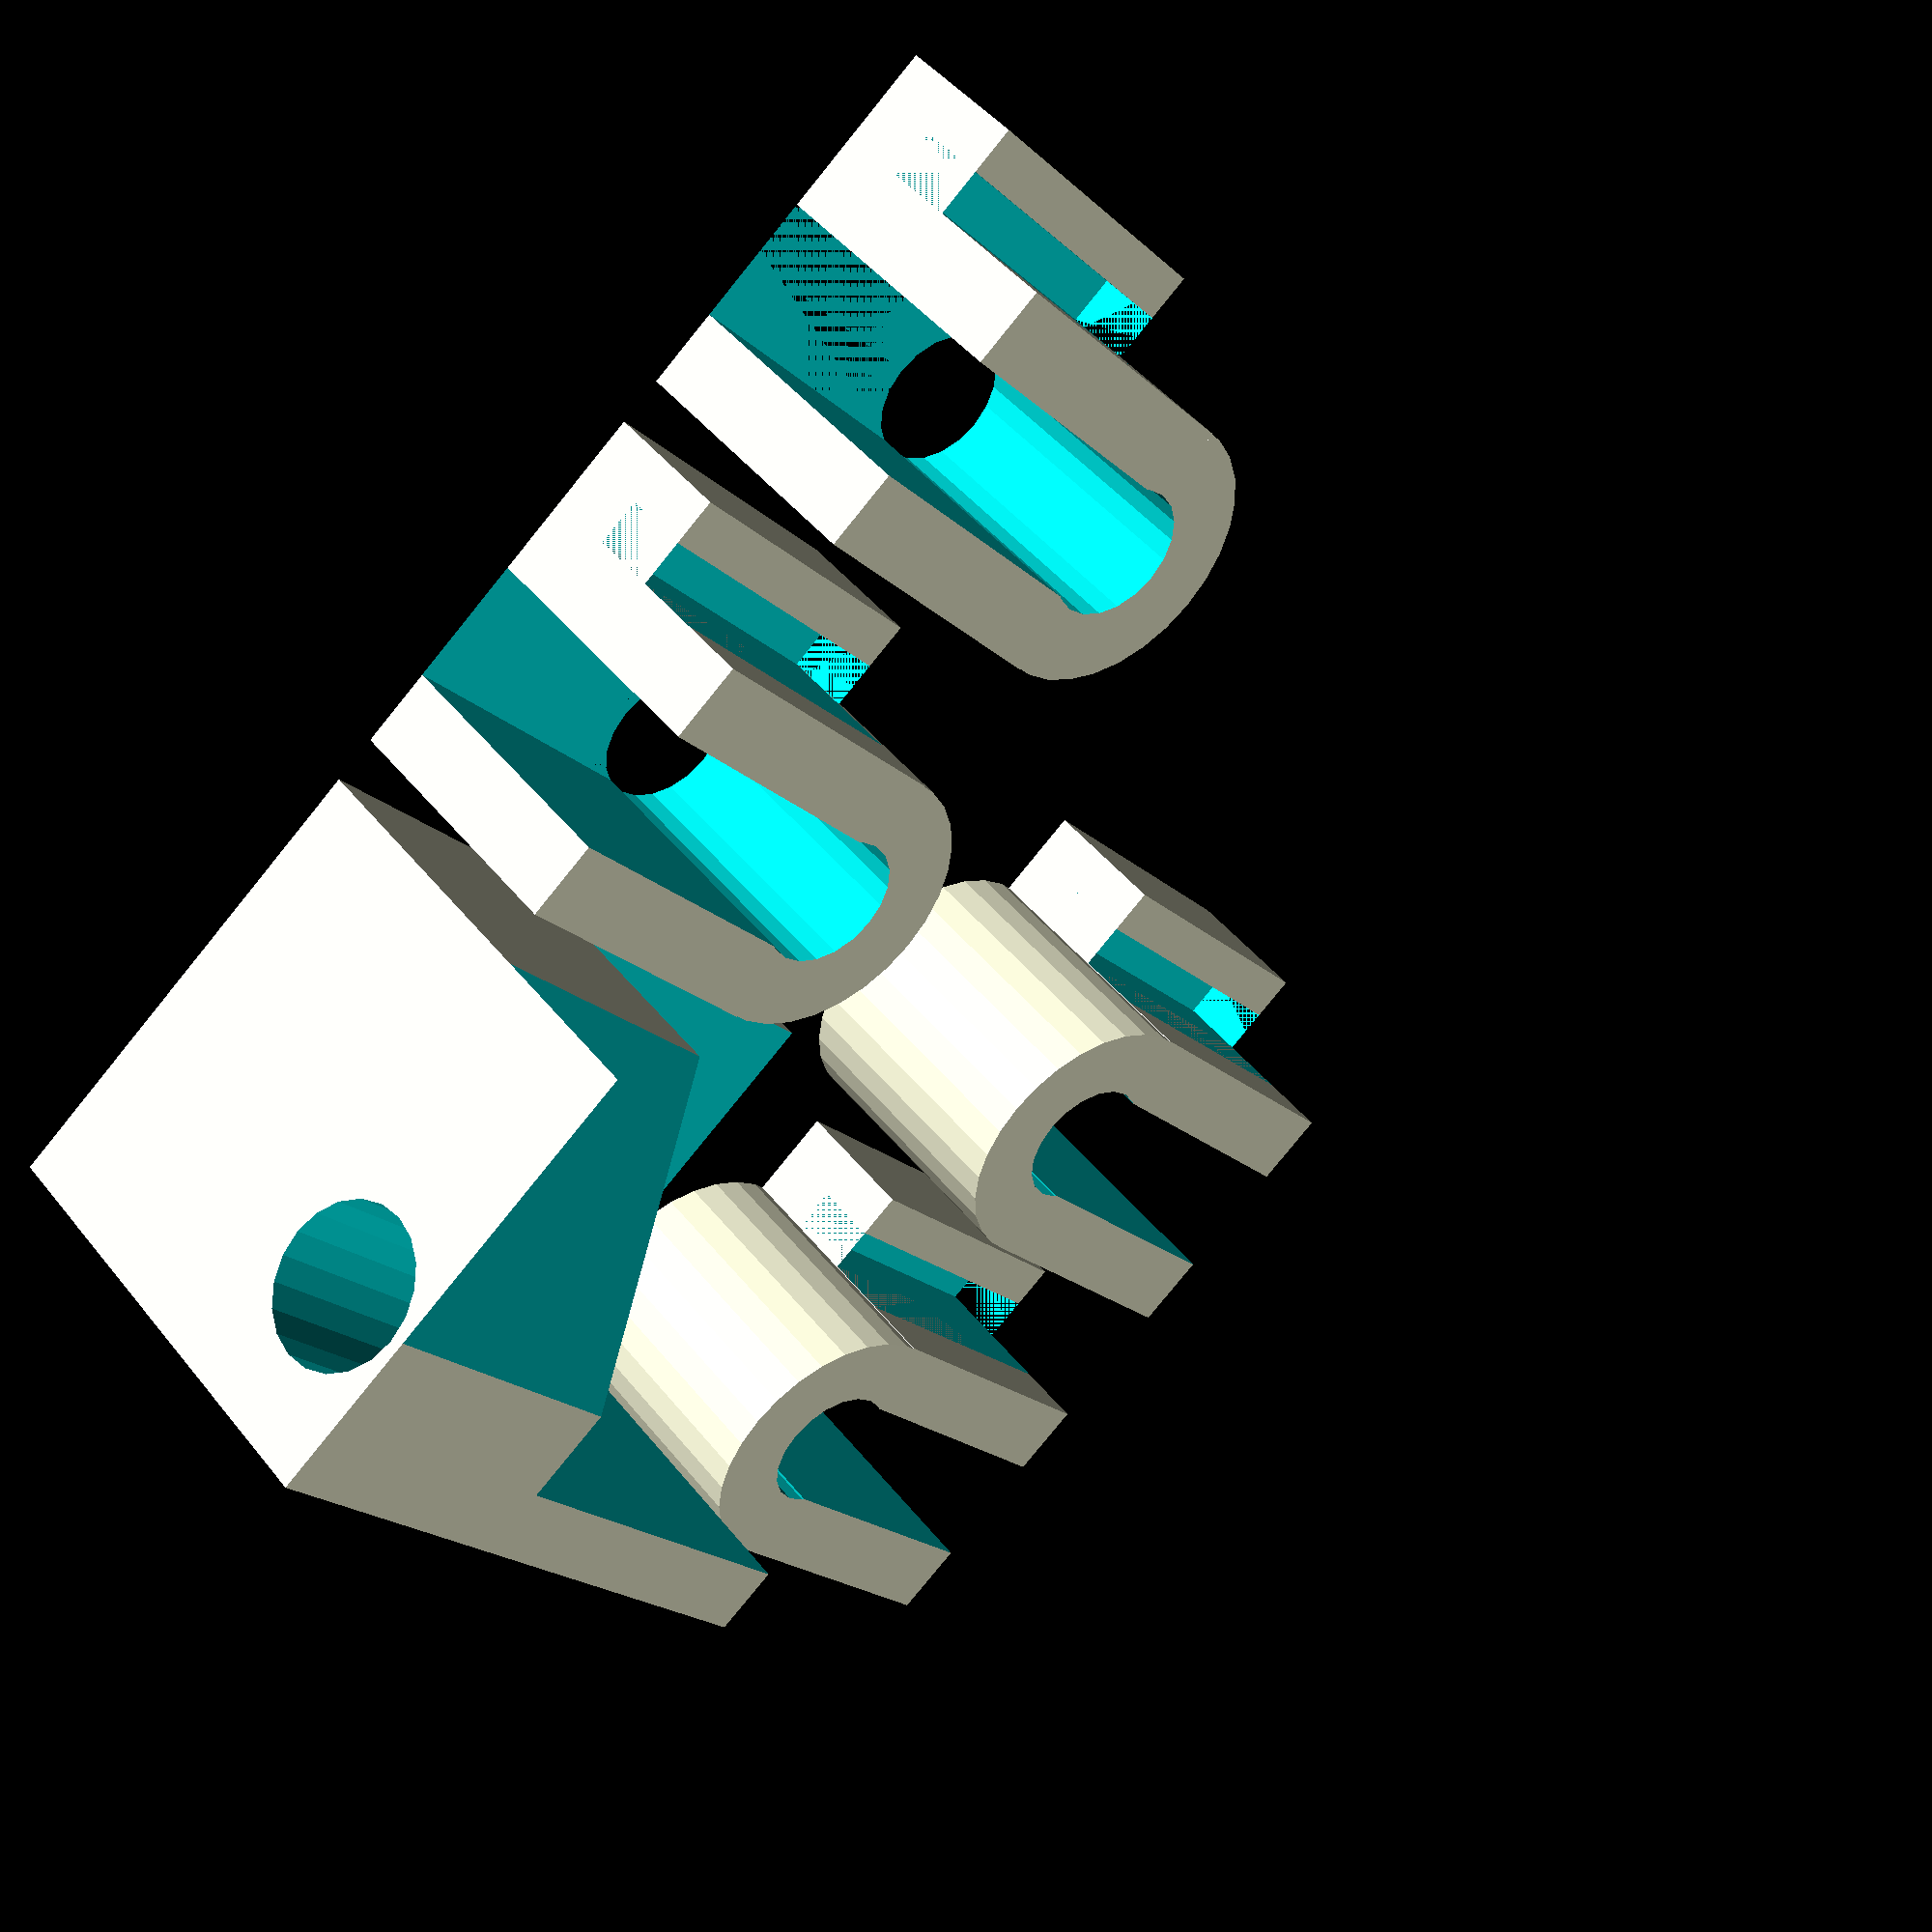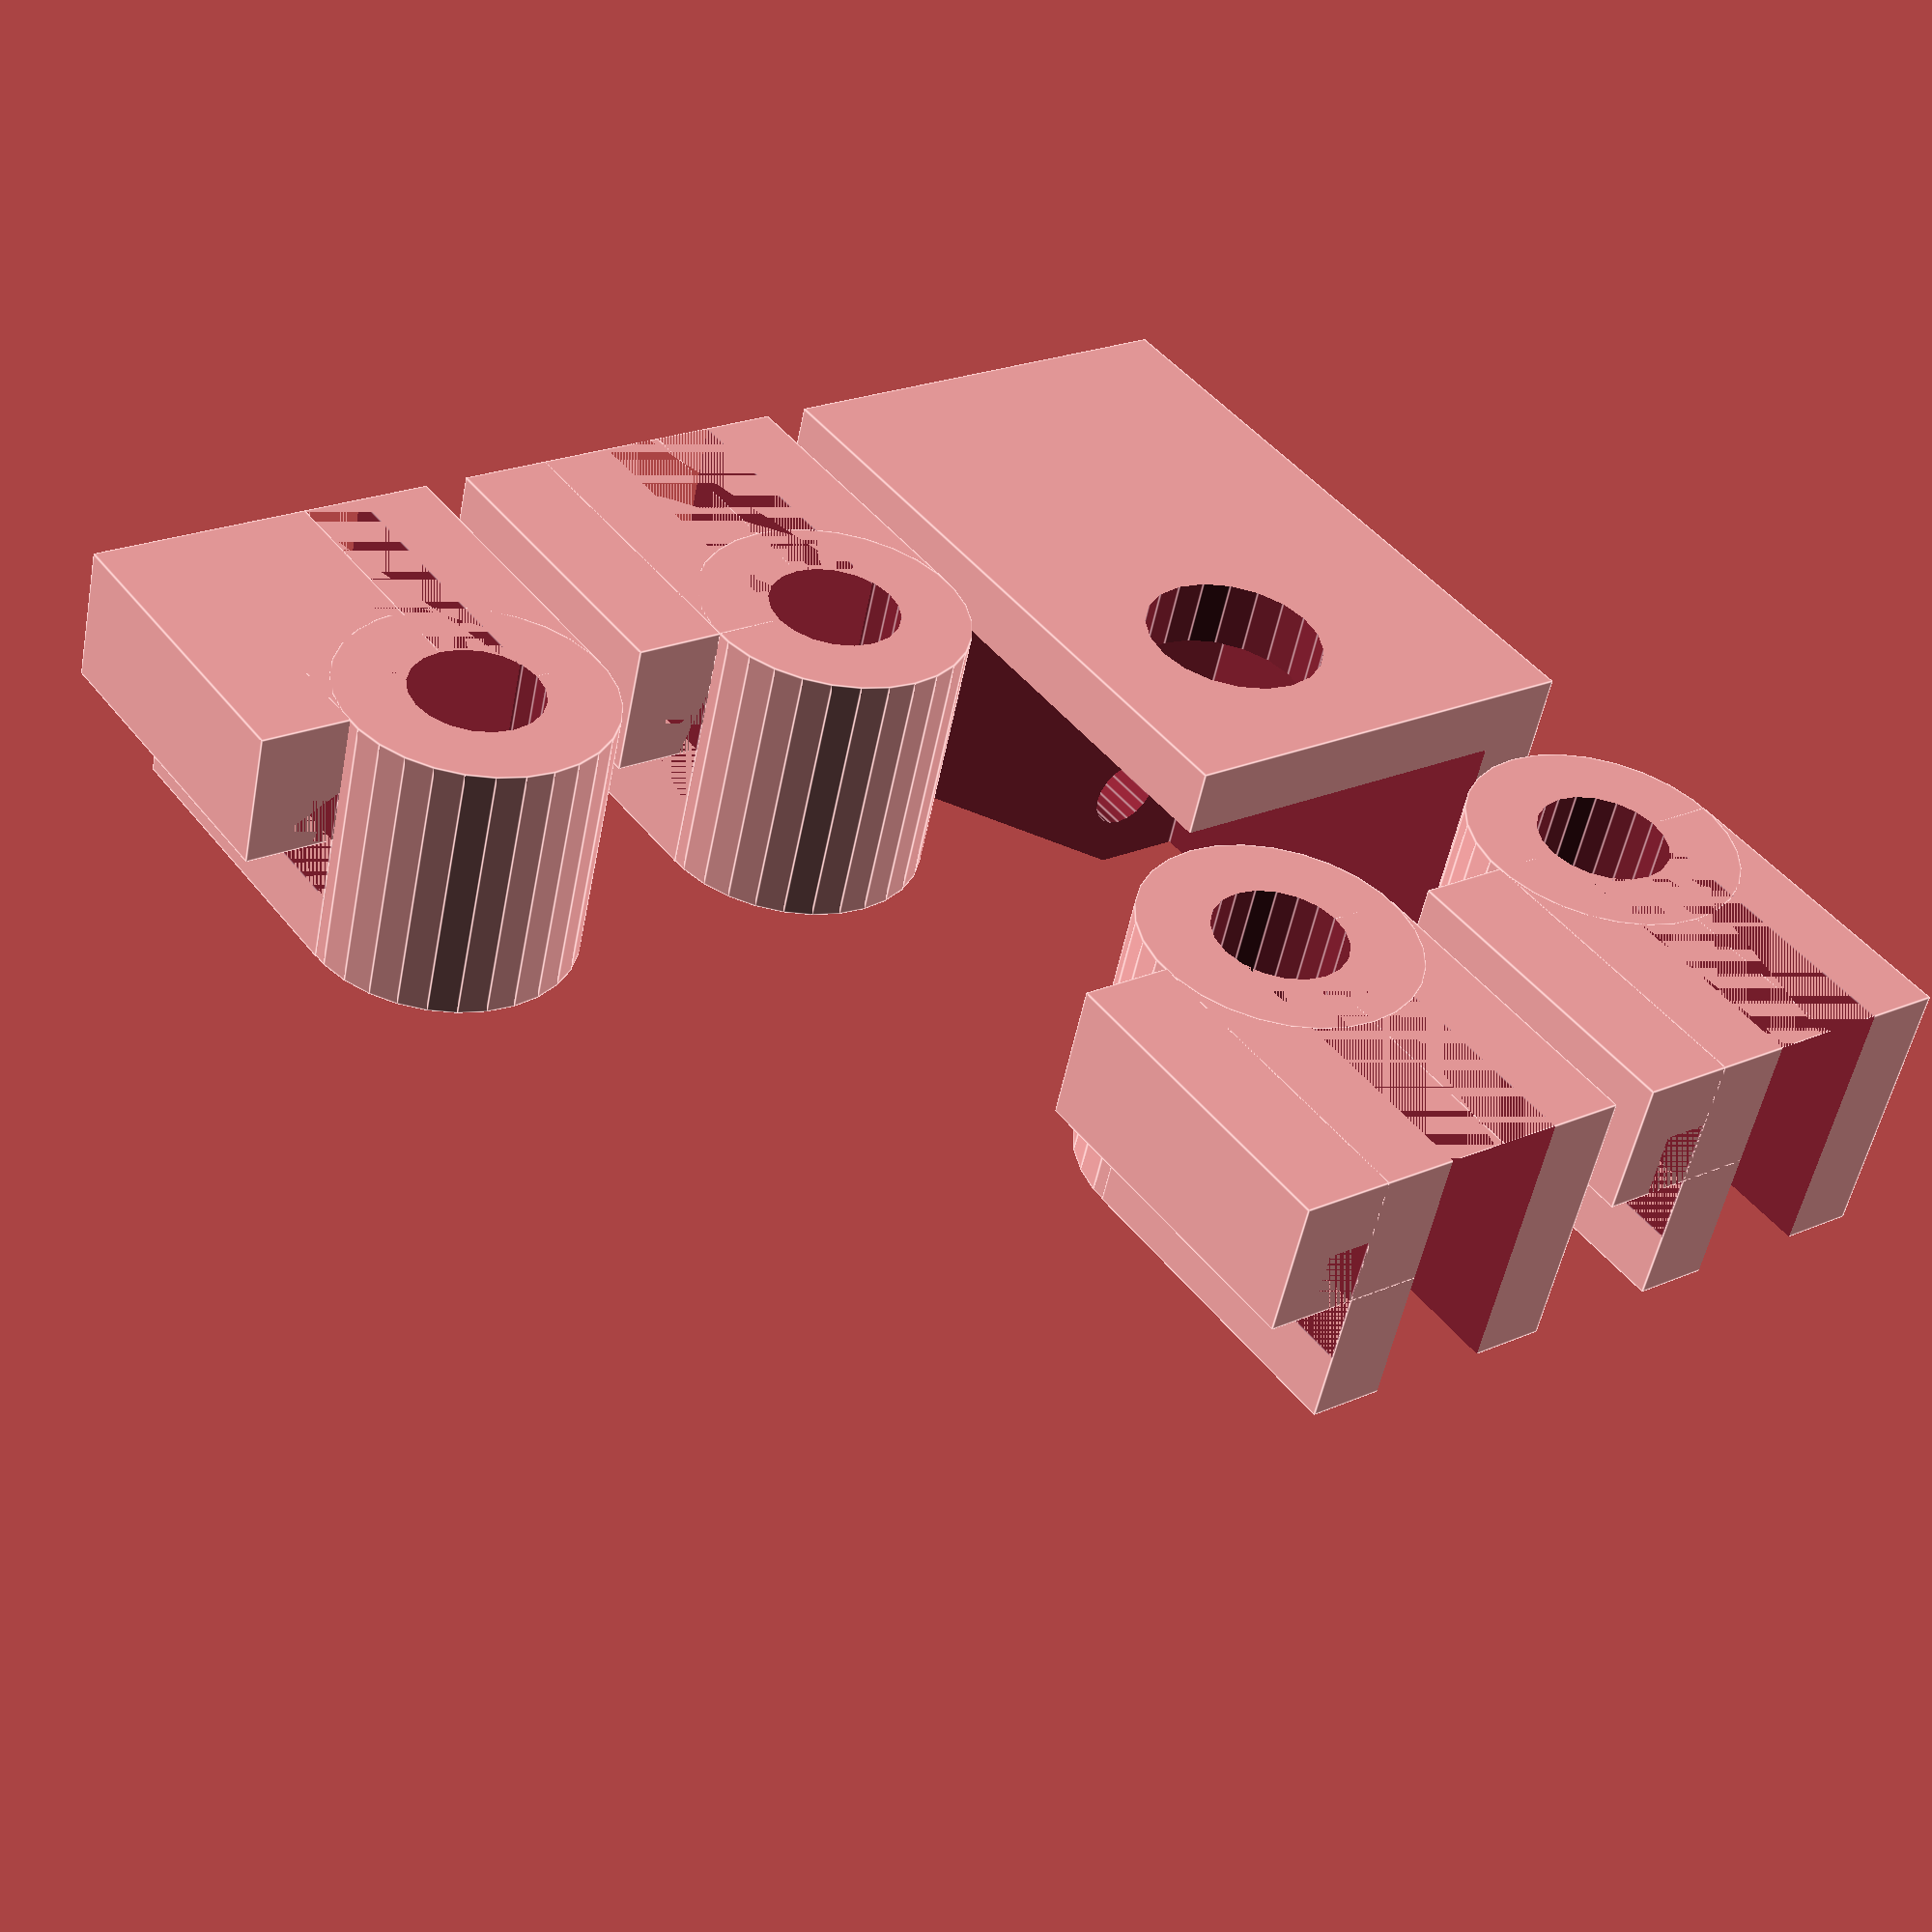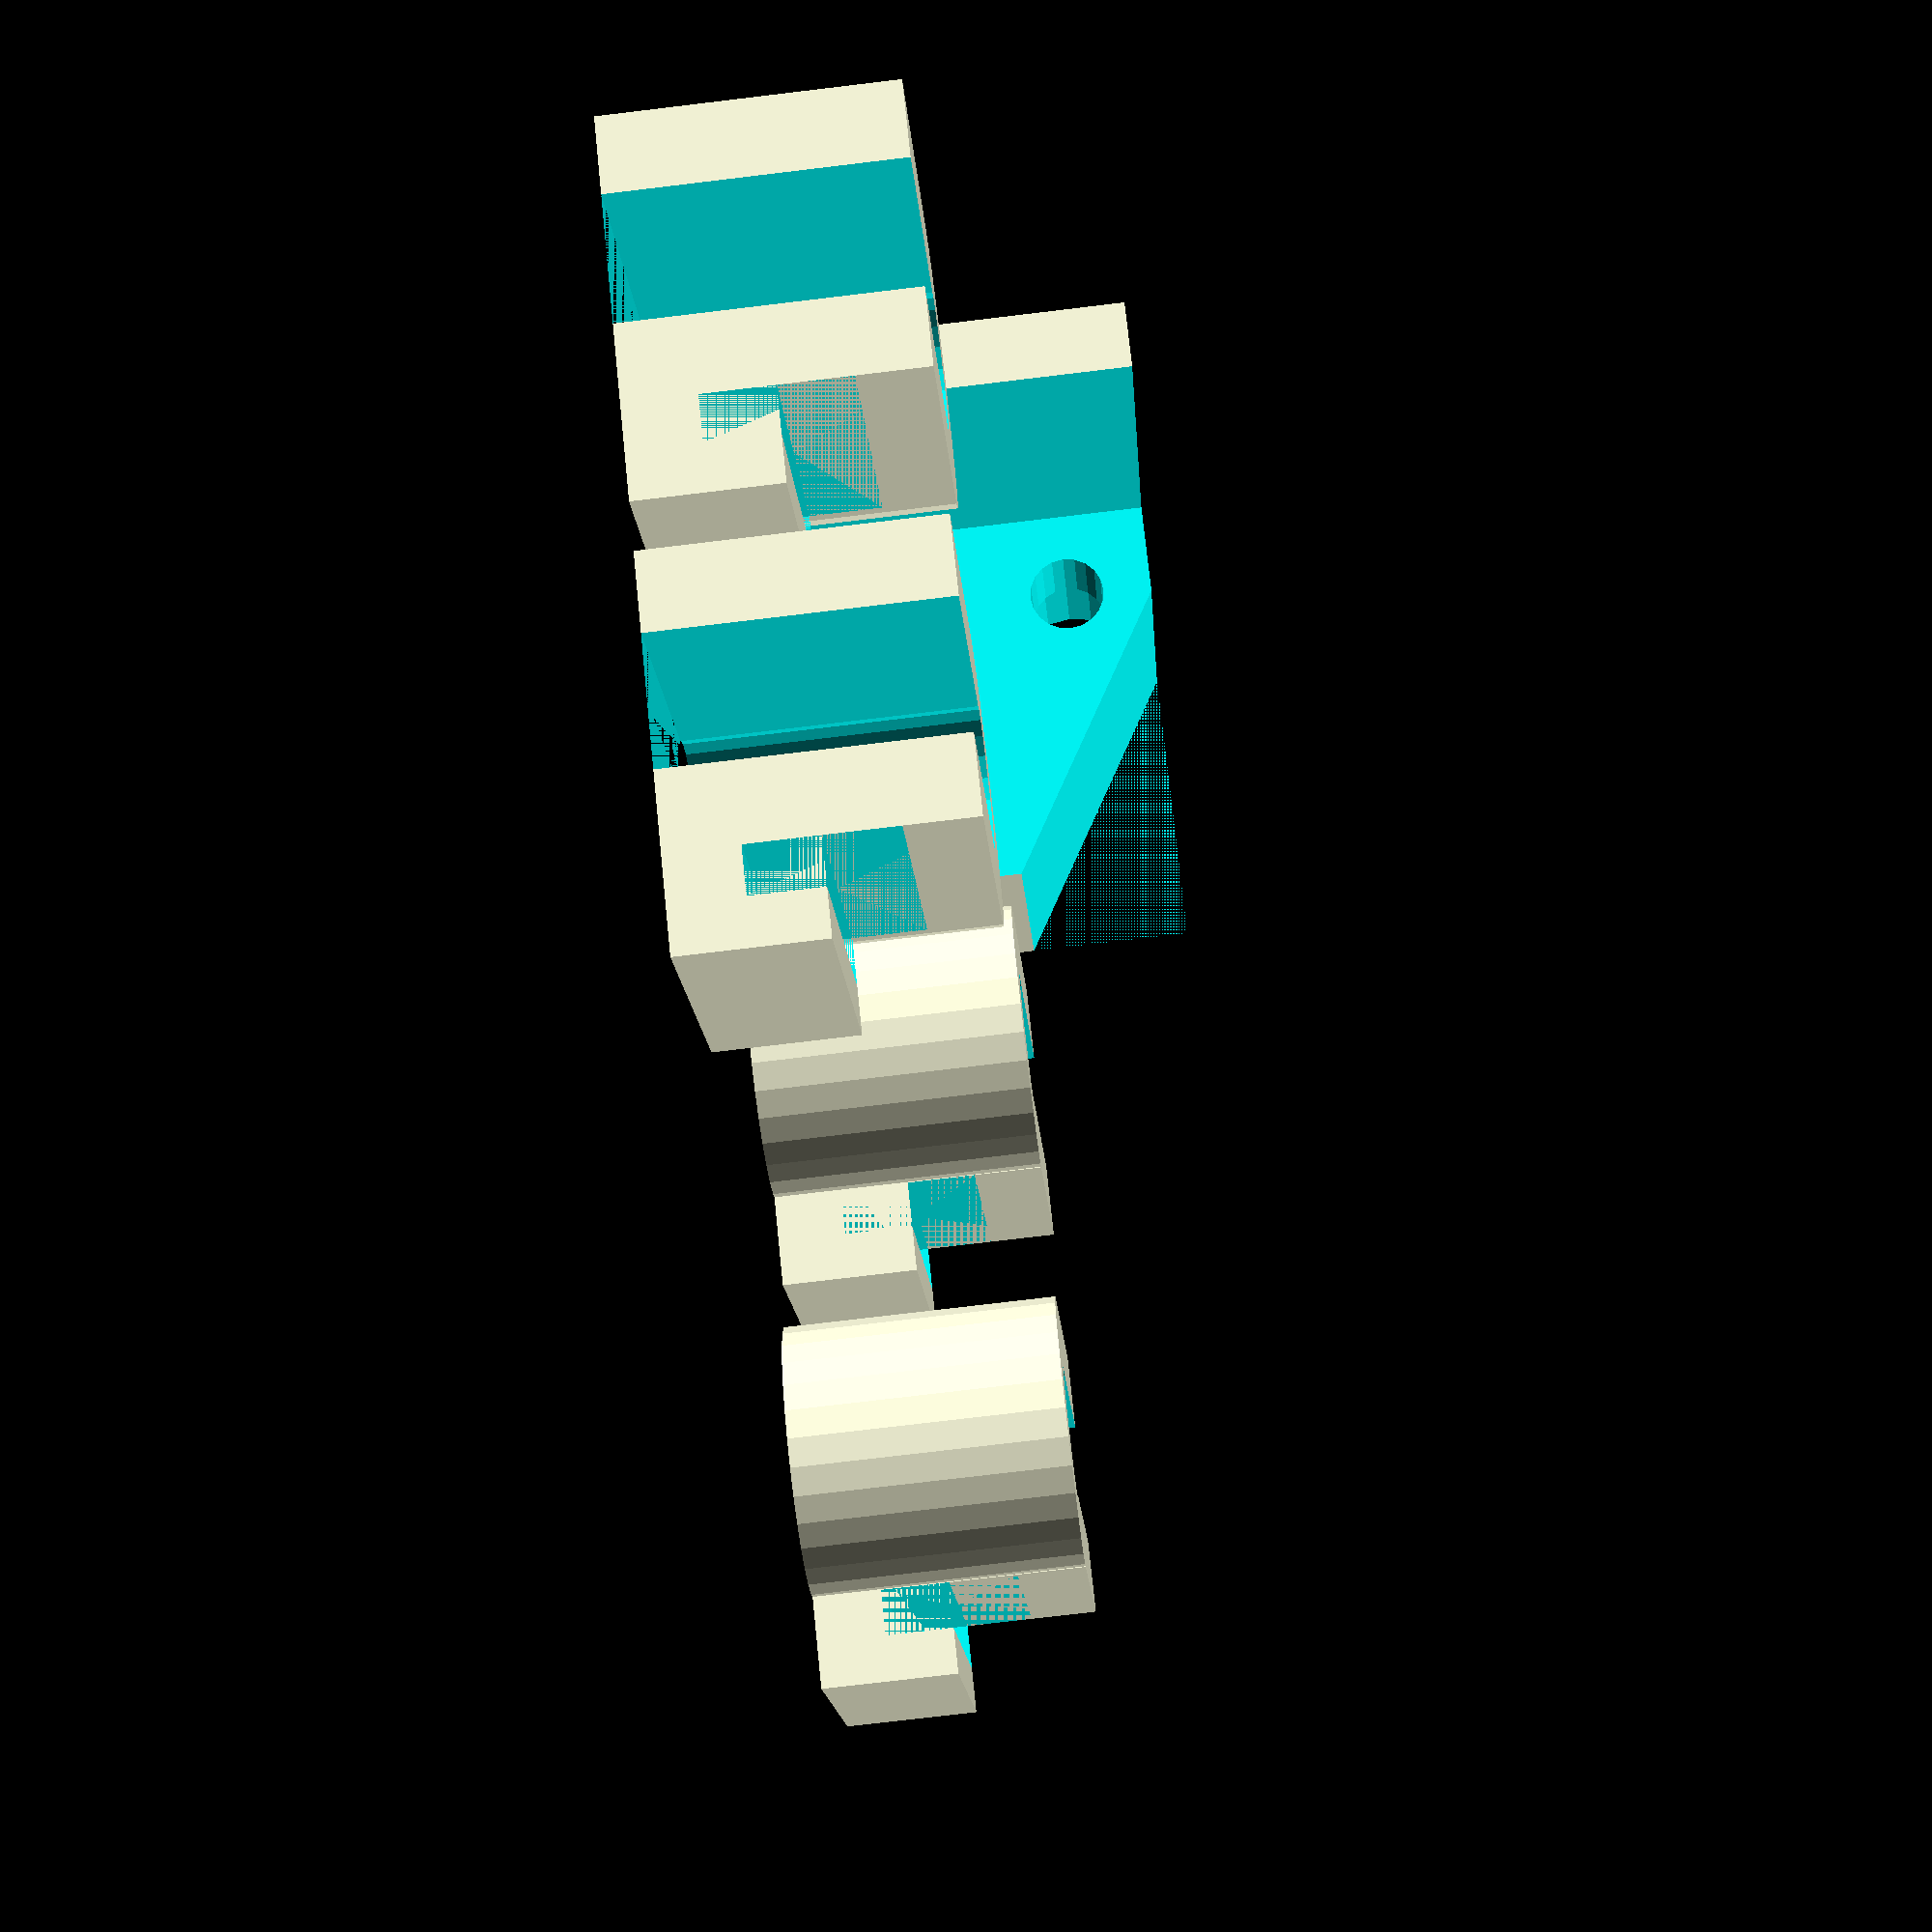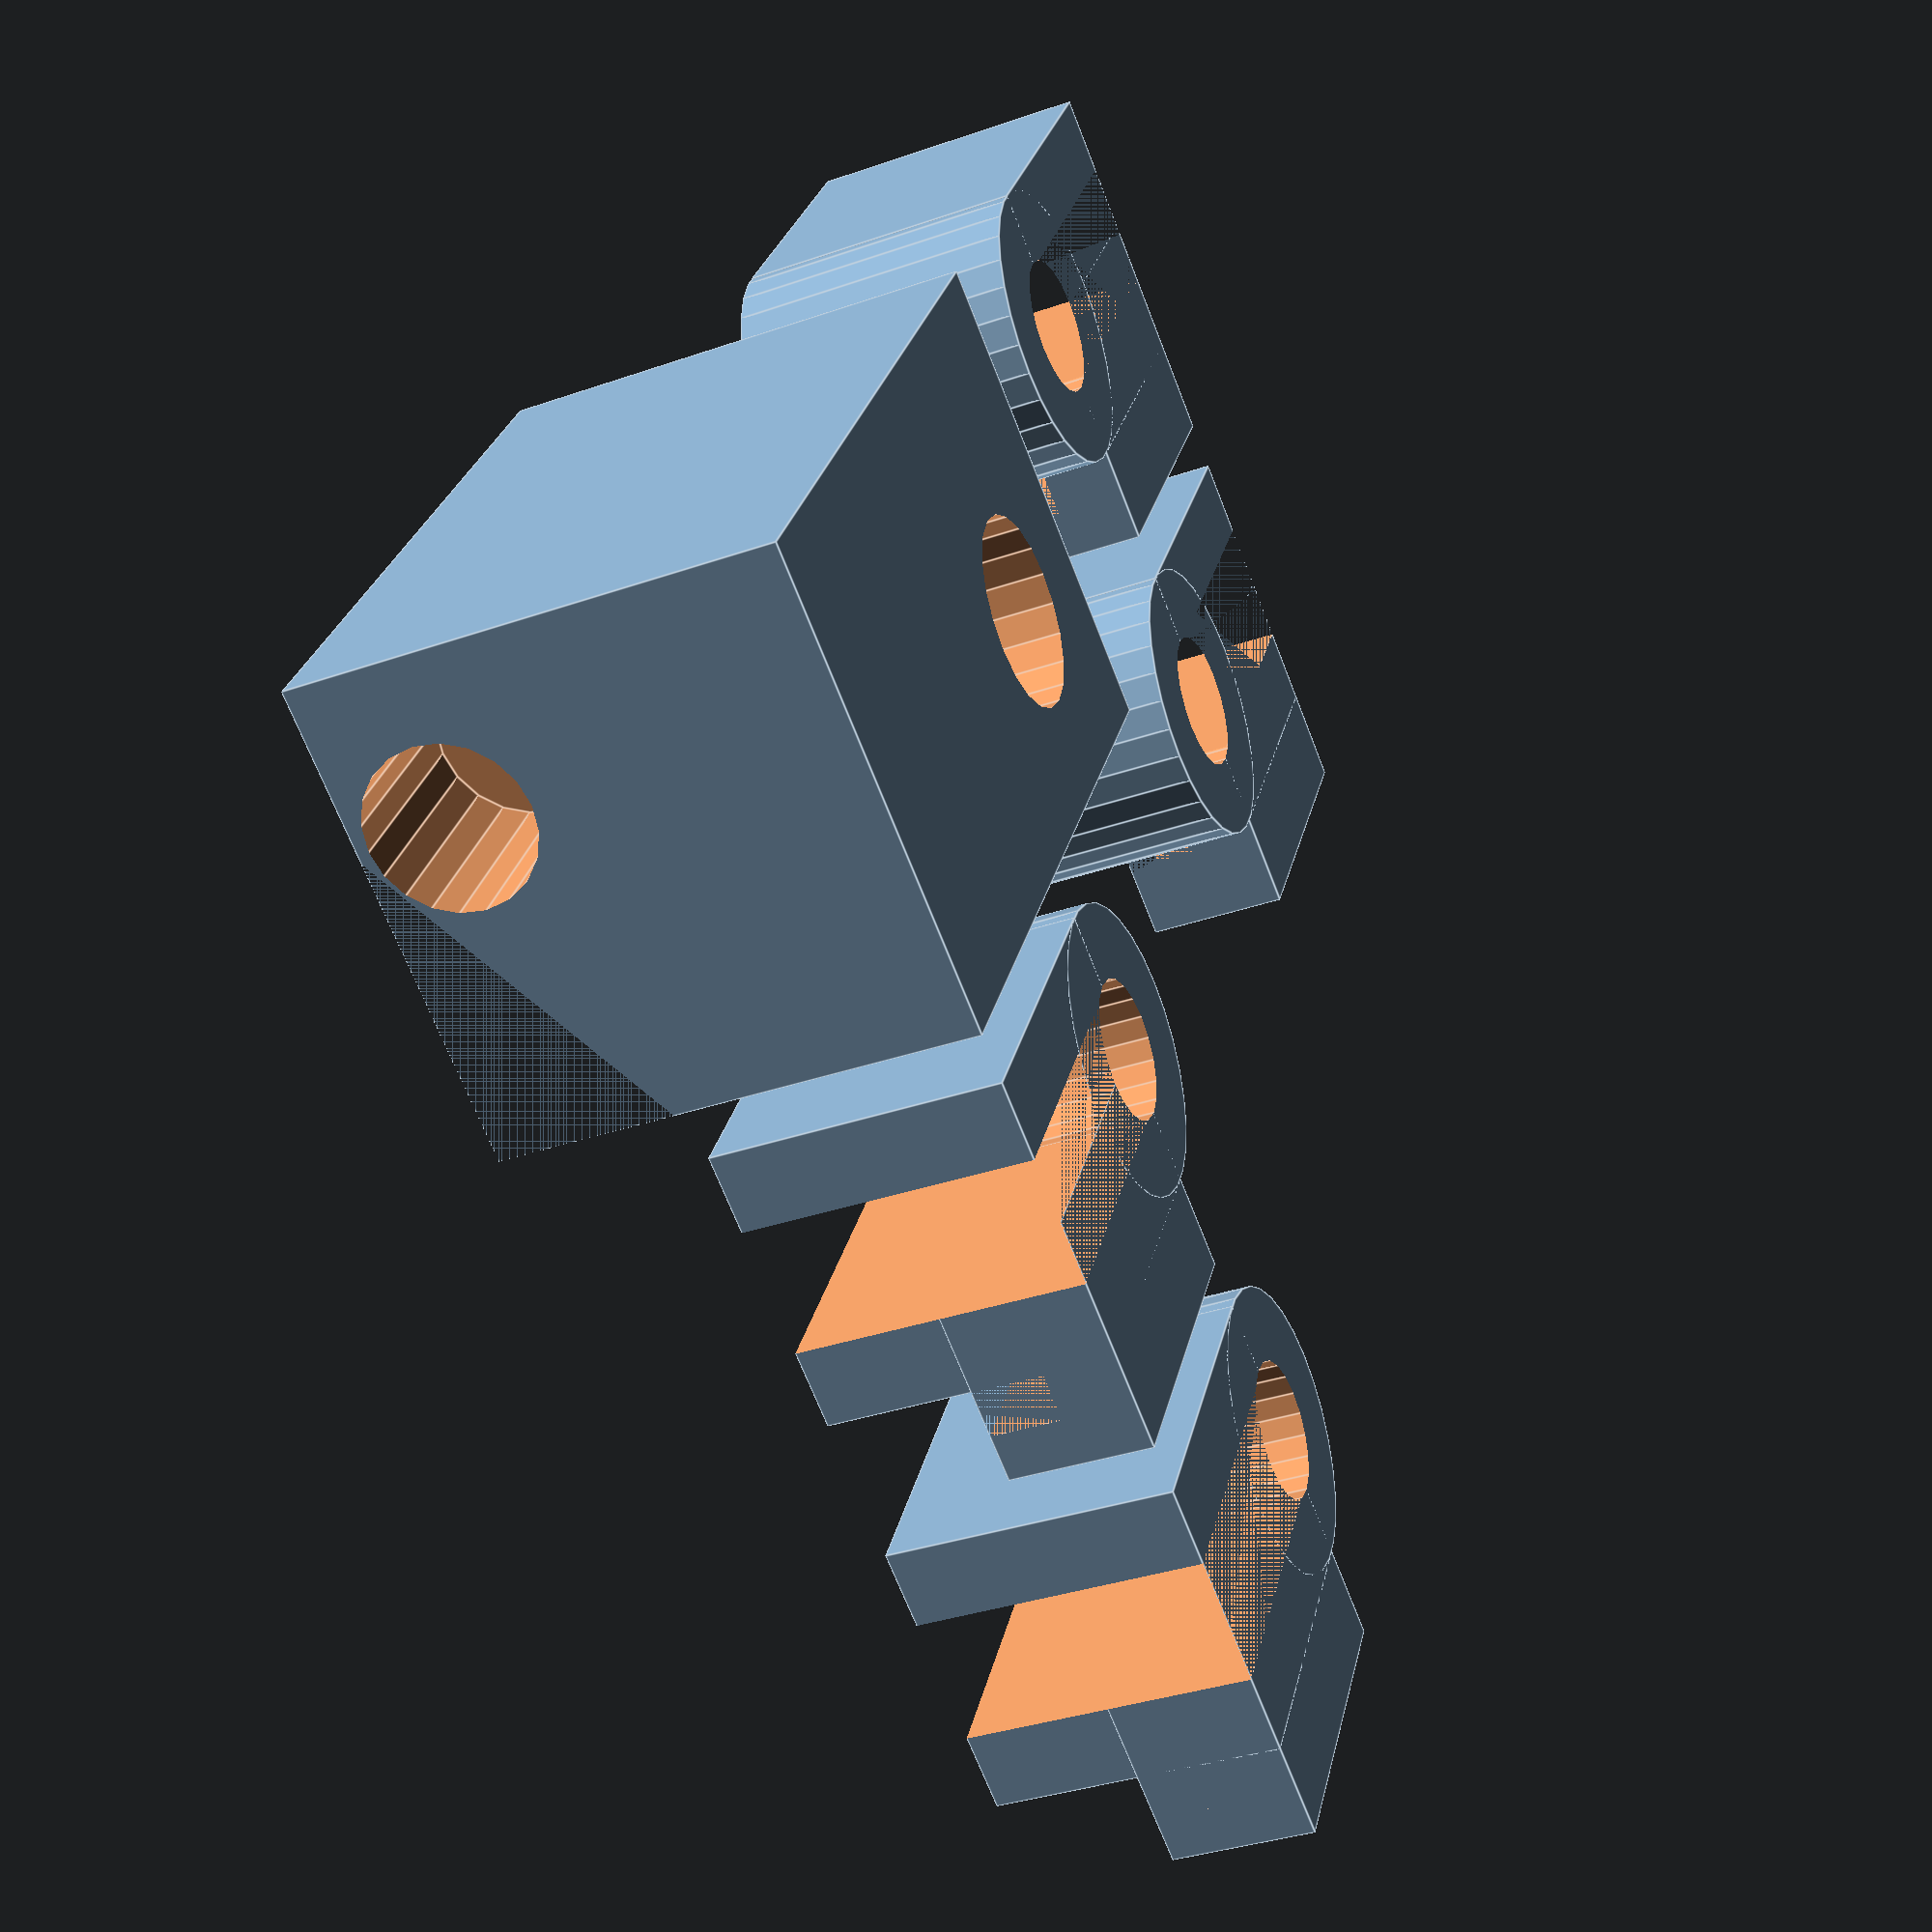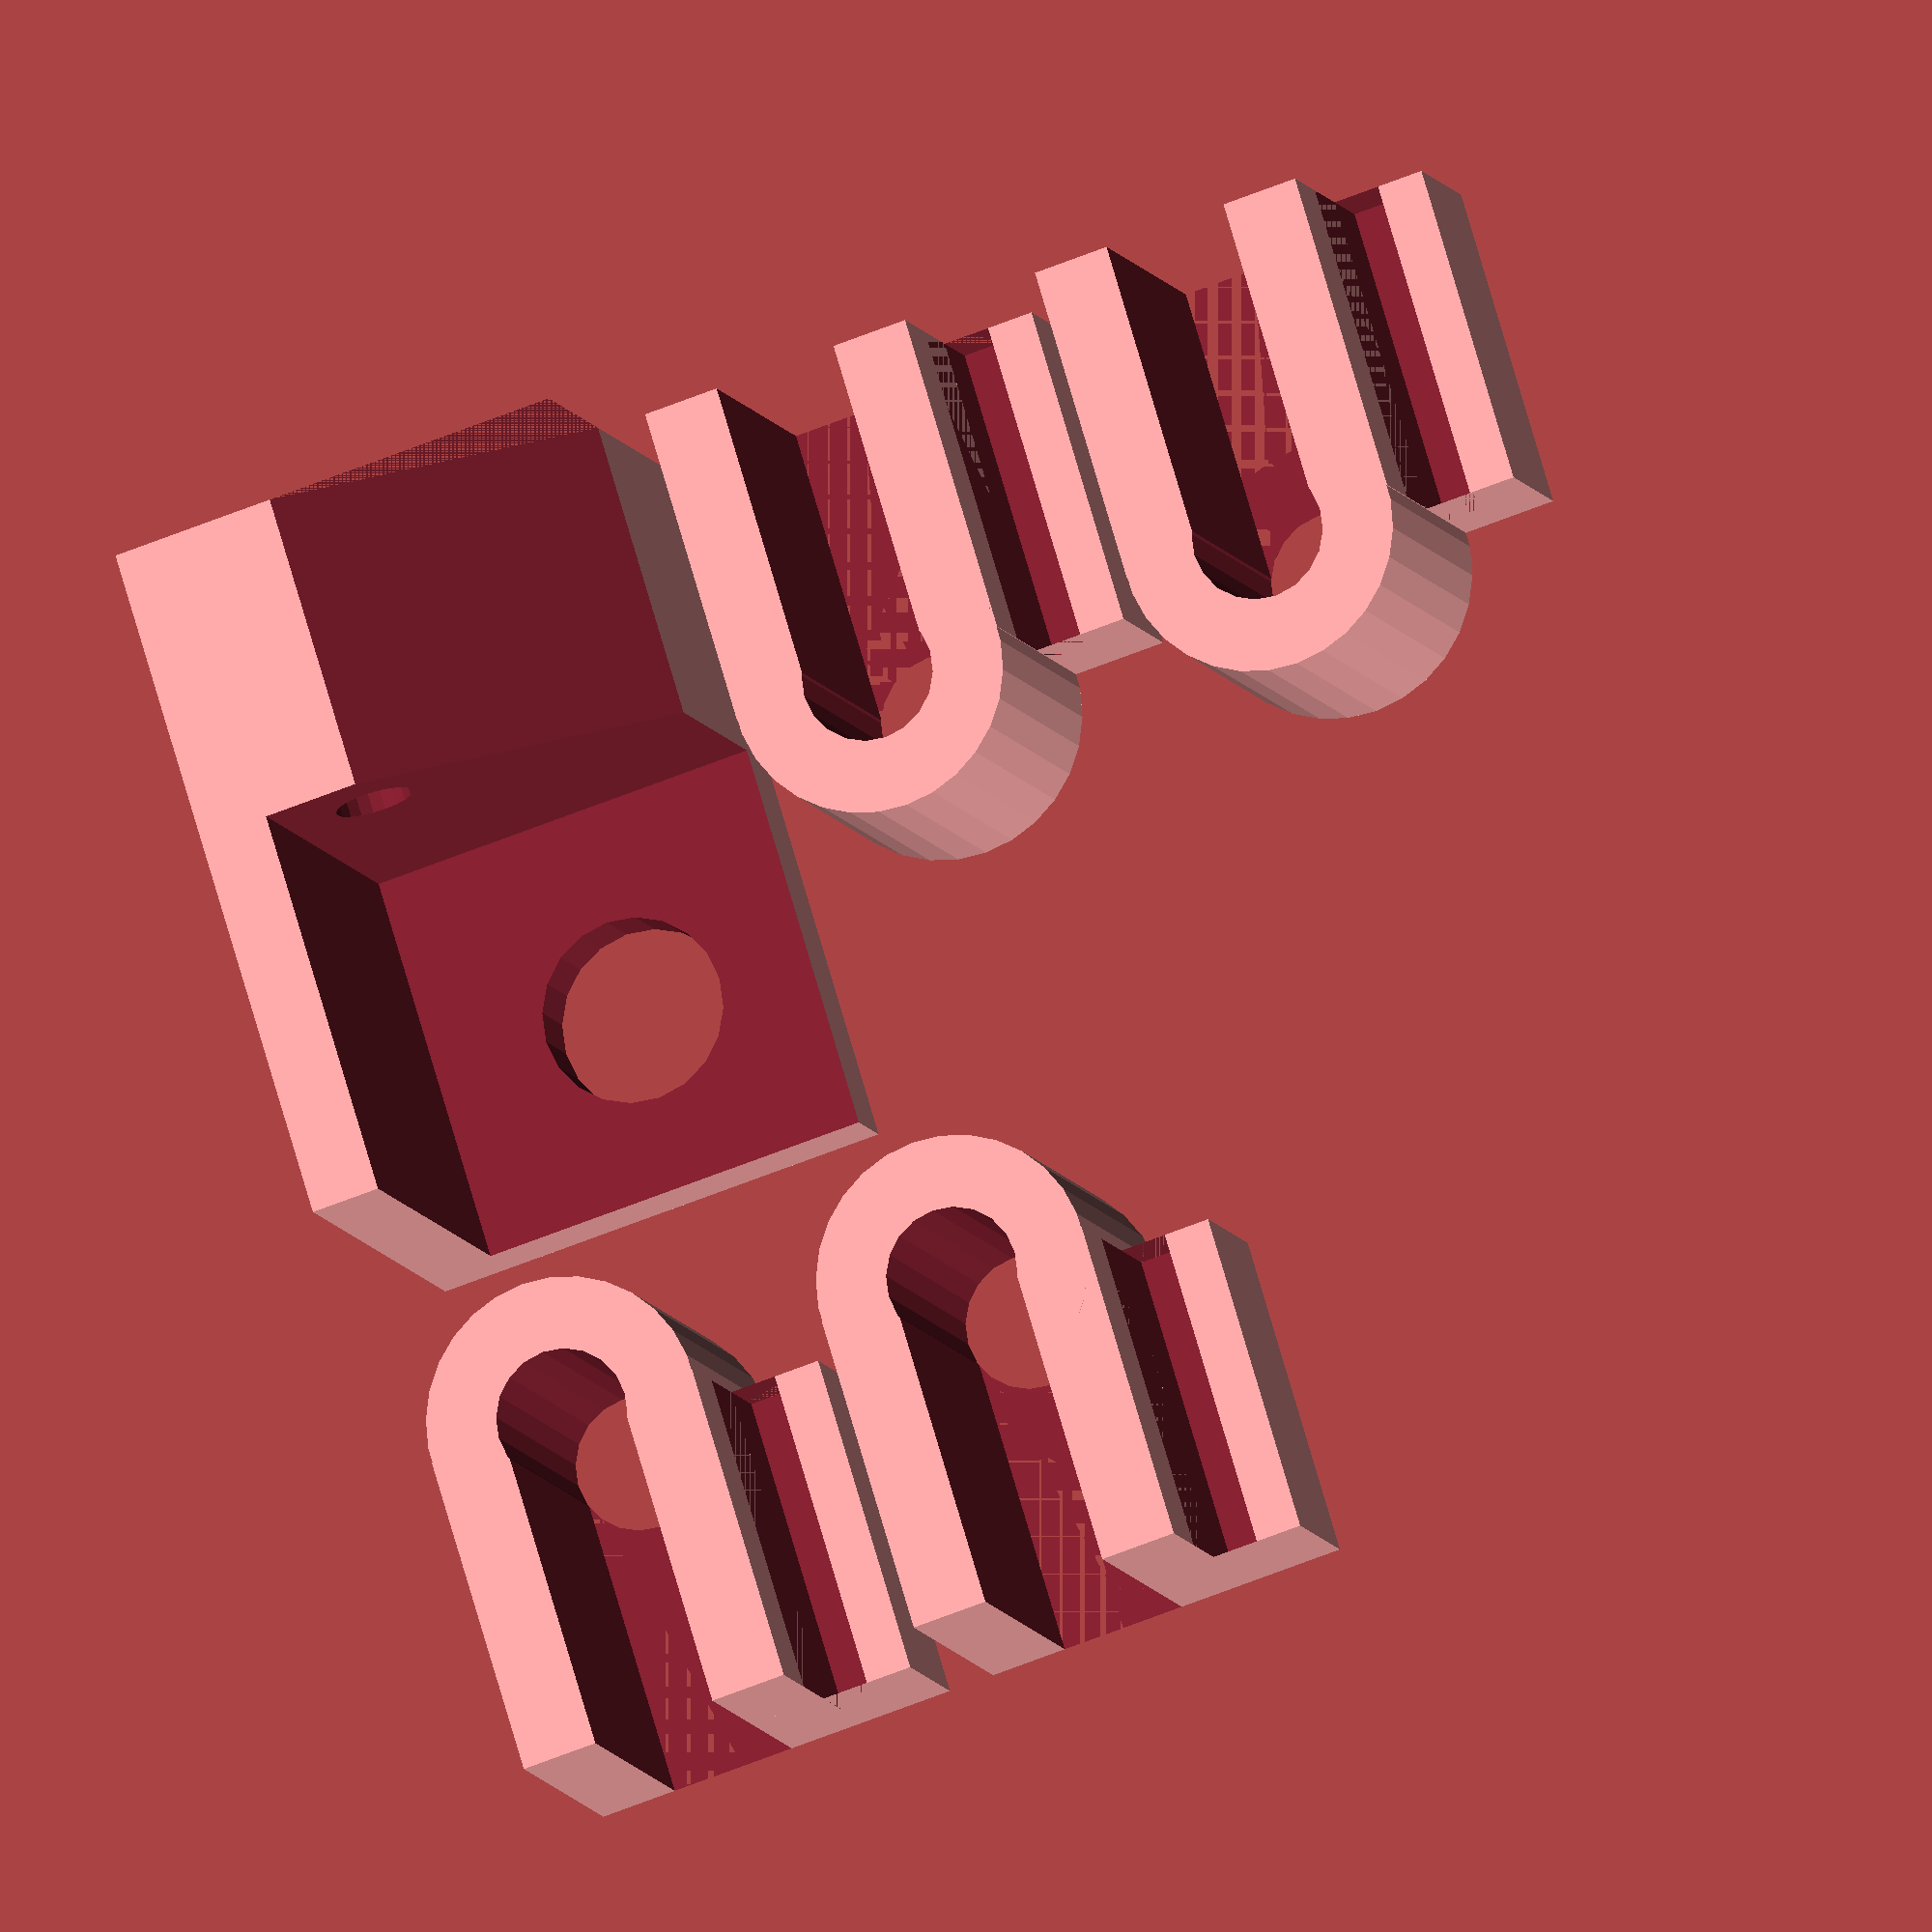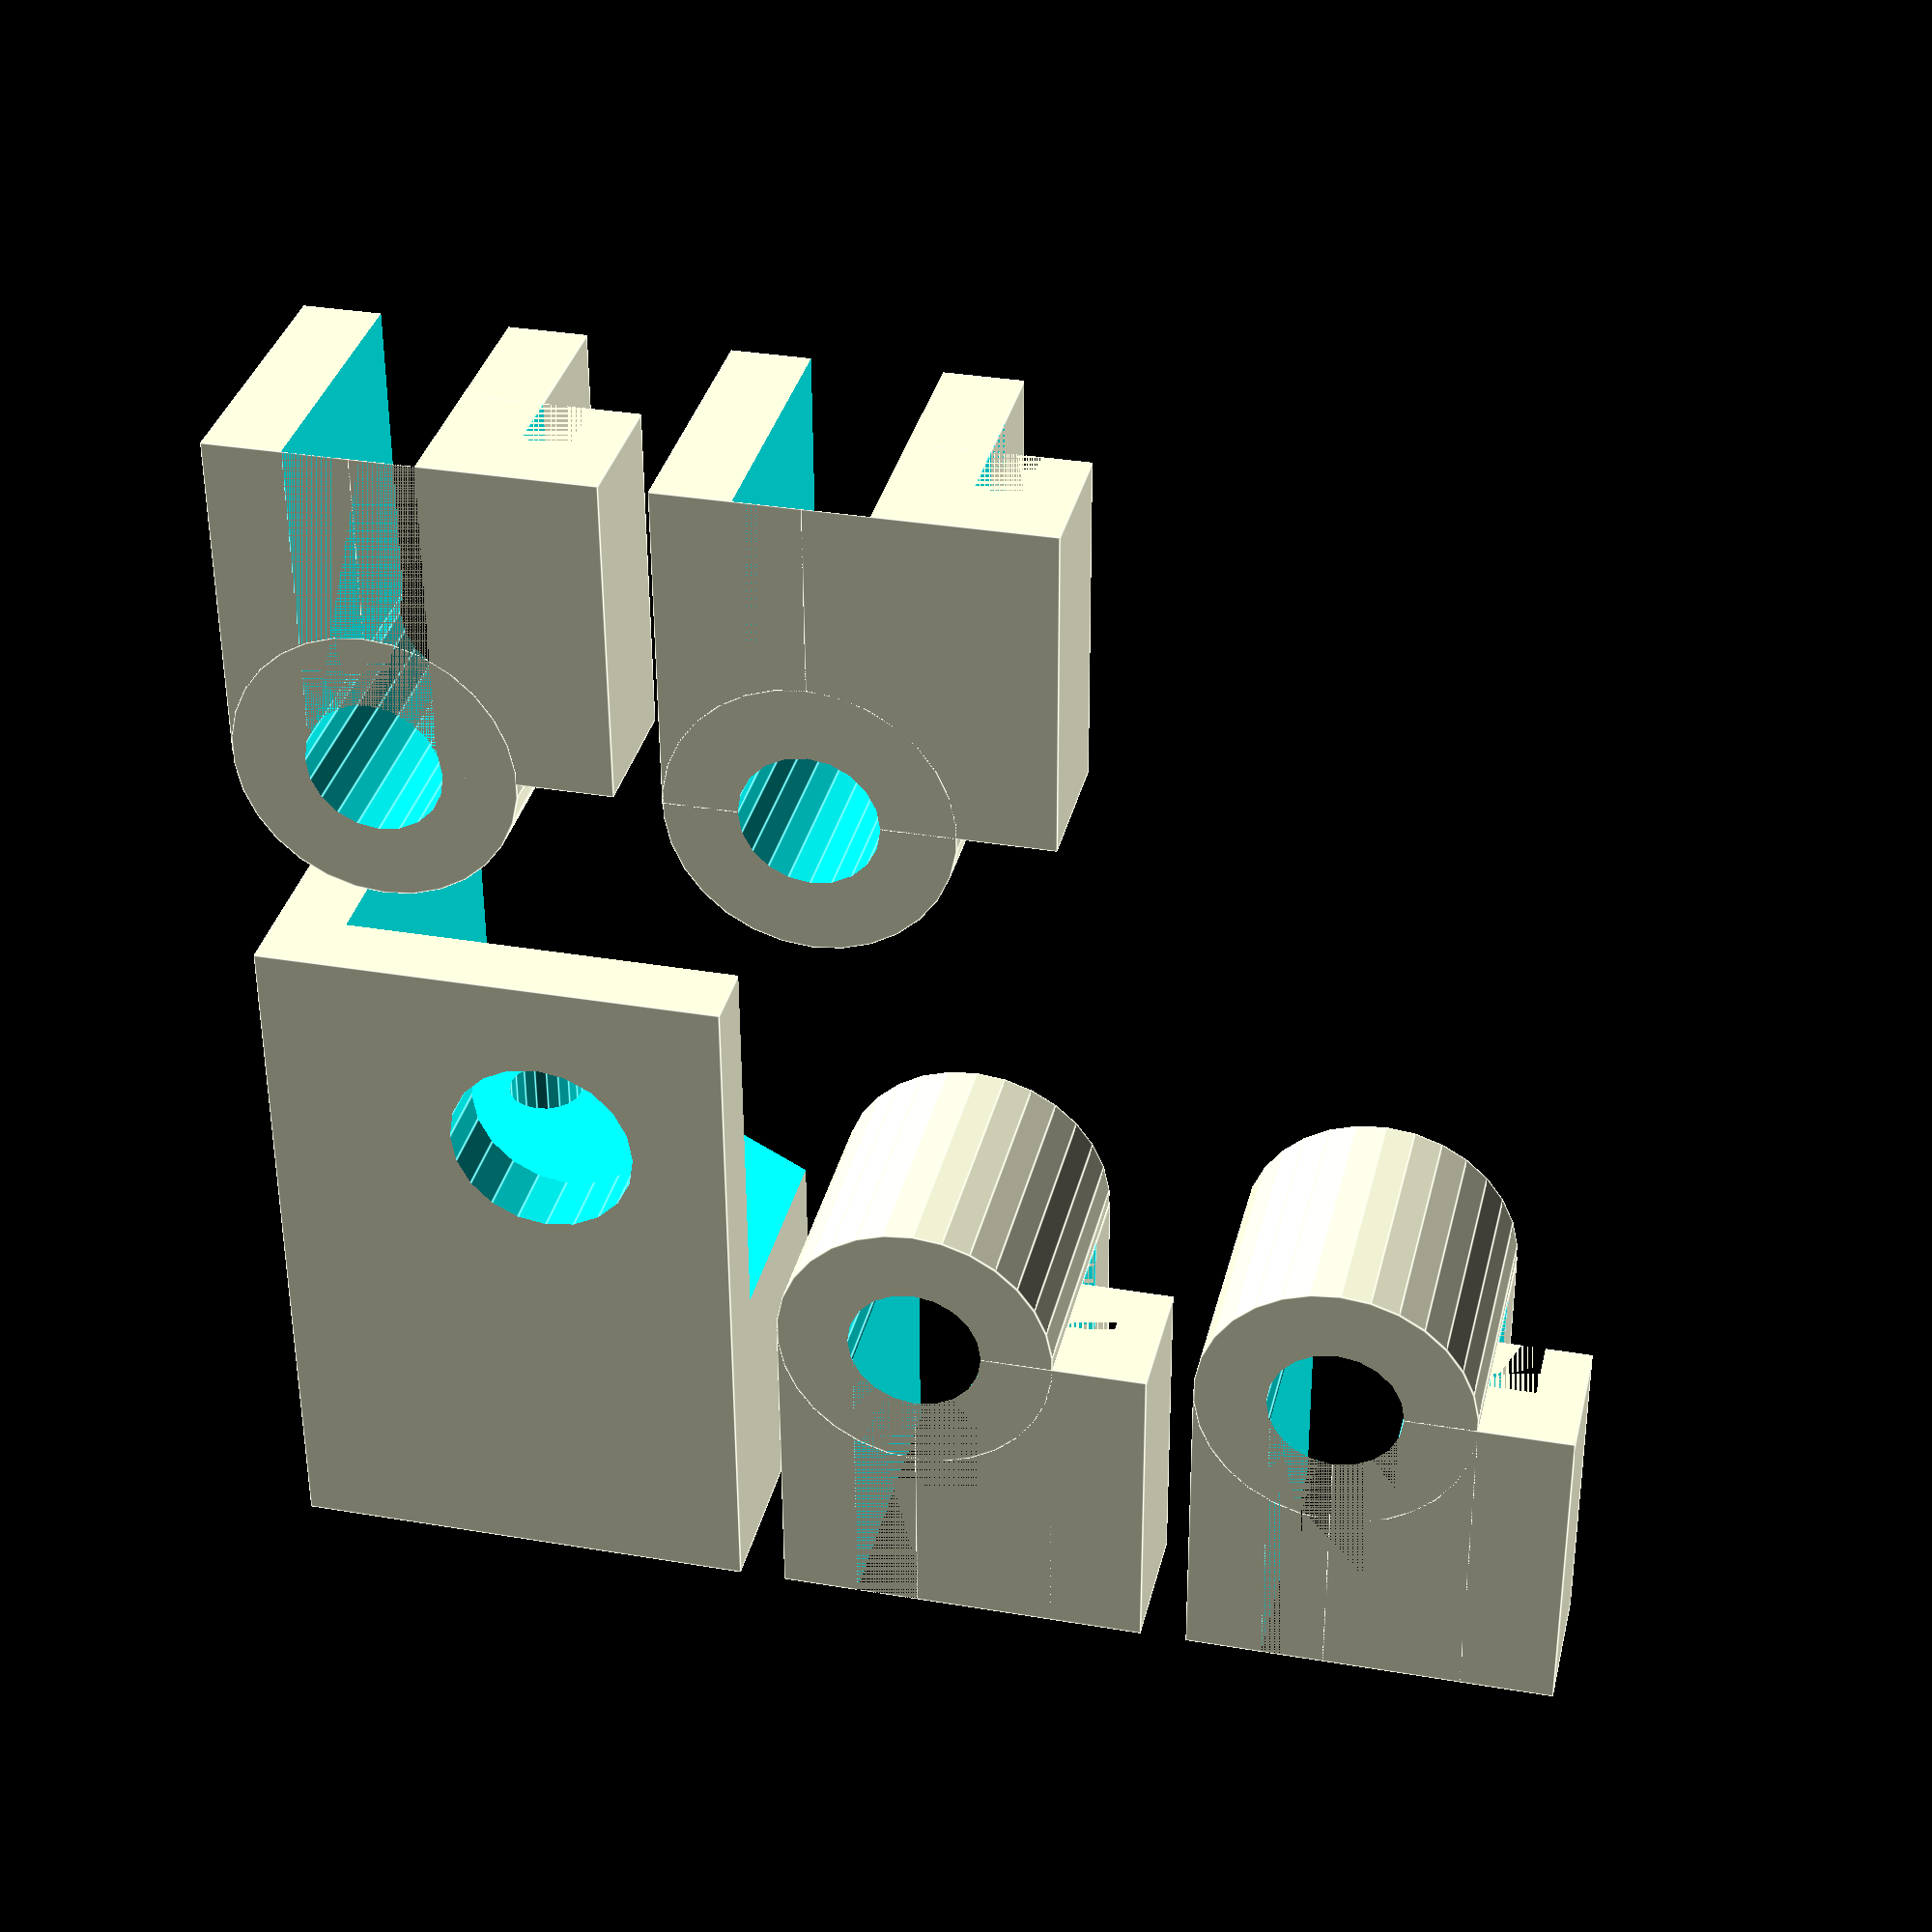
<openscad>
/*

RepRapPro Huxley PCB Clips and Power connector clip

Adrian Bowyer

10 December 2011

Licence: GPL
*/

union()
{
	power_clip();
	
	translate([40,6,0])
	pcb_clip();
	
	translate([40,24,0])
	pcb_clip();
	
	translate([14,28,0])
	mirror([1,0,0])
	pcb_clip();
	
	translate([14,46,0])
	mirror([1,0,0])
	pcb_clip();
}

module power_clip()
{
	translate([-5,-14,14])
	rotate([0,90,0])
	difference()
	{
		translate([4,24,20])
			difference()
			{
				cube([20,20,30], center=true);
				translate([-3,3,13])
					cube([20,20,30], center=true);
				translate([-17,5,0])
					rotate([0,0,60])
						cube([30,20,30], center=true);
				translate([0,2,7])
					rotate([0,90,0])
						cylinder(r=4,h=14,$fn=20);
			}
	
		import_stl("../stl/frame-vertex-foot.stl");
		
		translate([-2.1,20.8,5])
			cylinder(r=1.7,h=20,$fn=20);
		
		translate([-2.1,20.8,-1])
			cylinder(r=3.4,h=15,$fn=20);
	}
}


module pcb_clip()
{
	difference()
	{
		union()
		{
			translate([7,0,6])
				cube([14,12,12], center=true);
			translate([7,5,3])
				cube([14,10,6], center=true);
			cylinder(r=6,h=12,$fn=30);
		}
		translate([0,0,-1])
			cylinder(r=2.9,h=14,$fn=20);
		translate([12,0,7])
			cube([24,5.4,14], center=true);
		translate([7,7,6])
			cube([14,2,6], center=true);
	}
}


</openscad>
<views>
elev=134.6 azim=231.2 roll=216.0 proj=p view=wireframe
elev=53.0 azim=126.1 roll=168.9 proj=p view=edges
elev=256.5 azim=299.2 roll=263.2 proj=p view=wireframe
elev=35.6 azim=240.0 roll=114.6 proj=p view=edges
elev=10.1 azim=73.1 roll=16.3 proj=o view=solid
elev=145.5 azim=90.2 roll=347.0 proj=p view=edges
</views>
